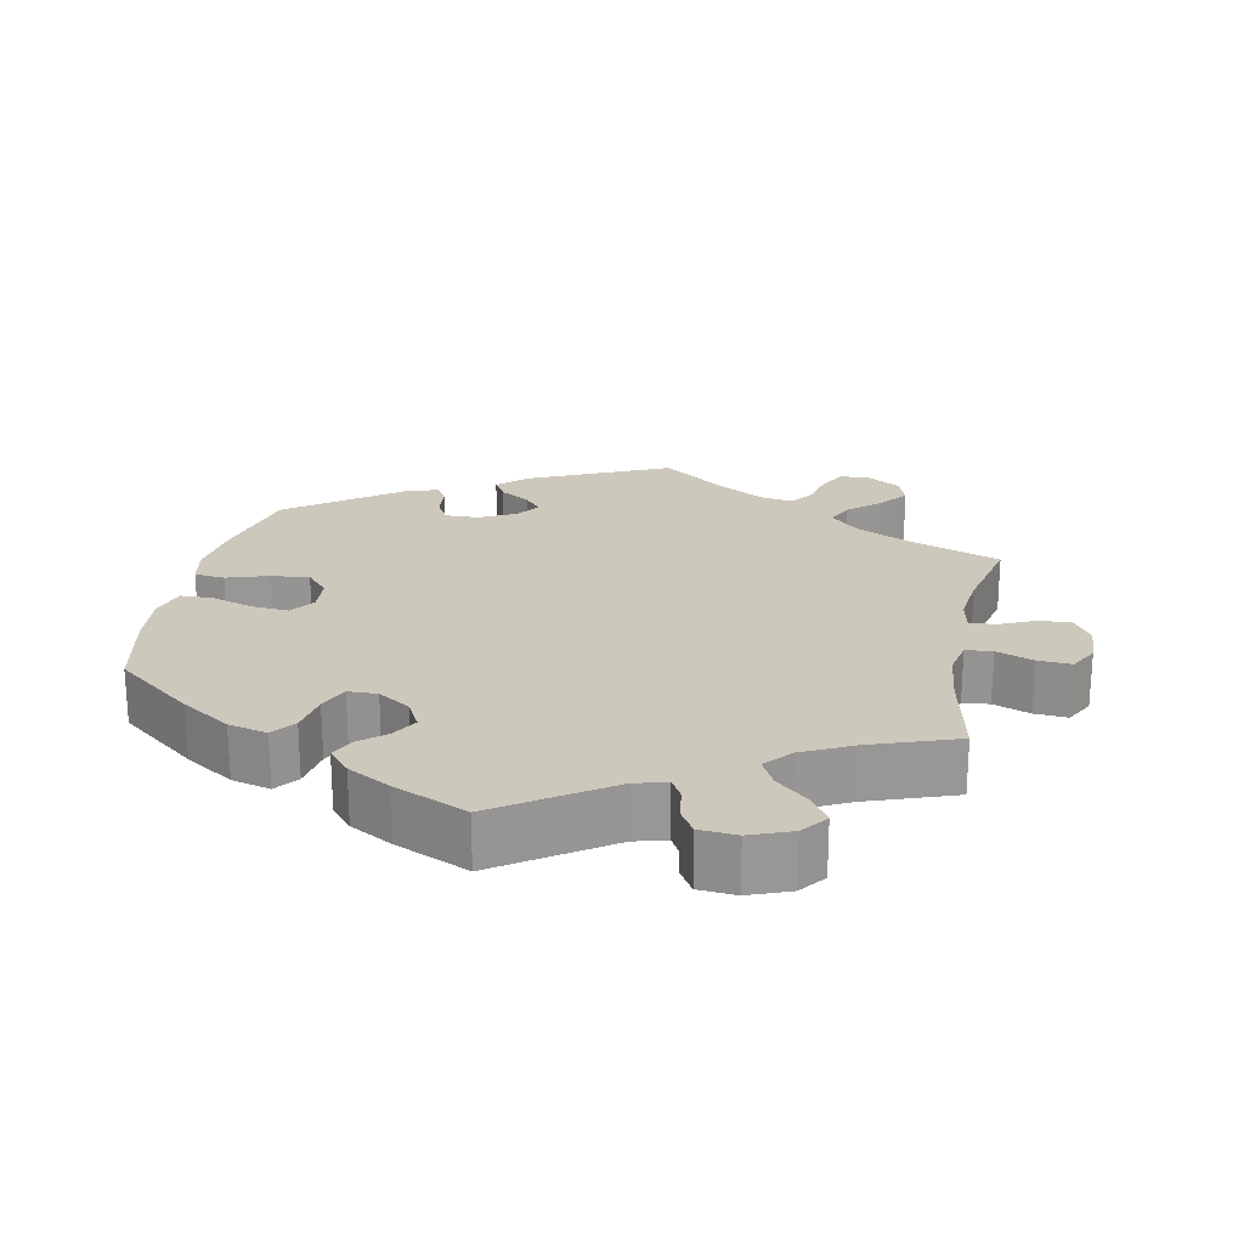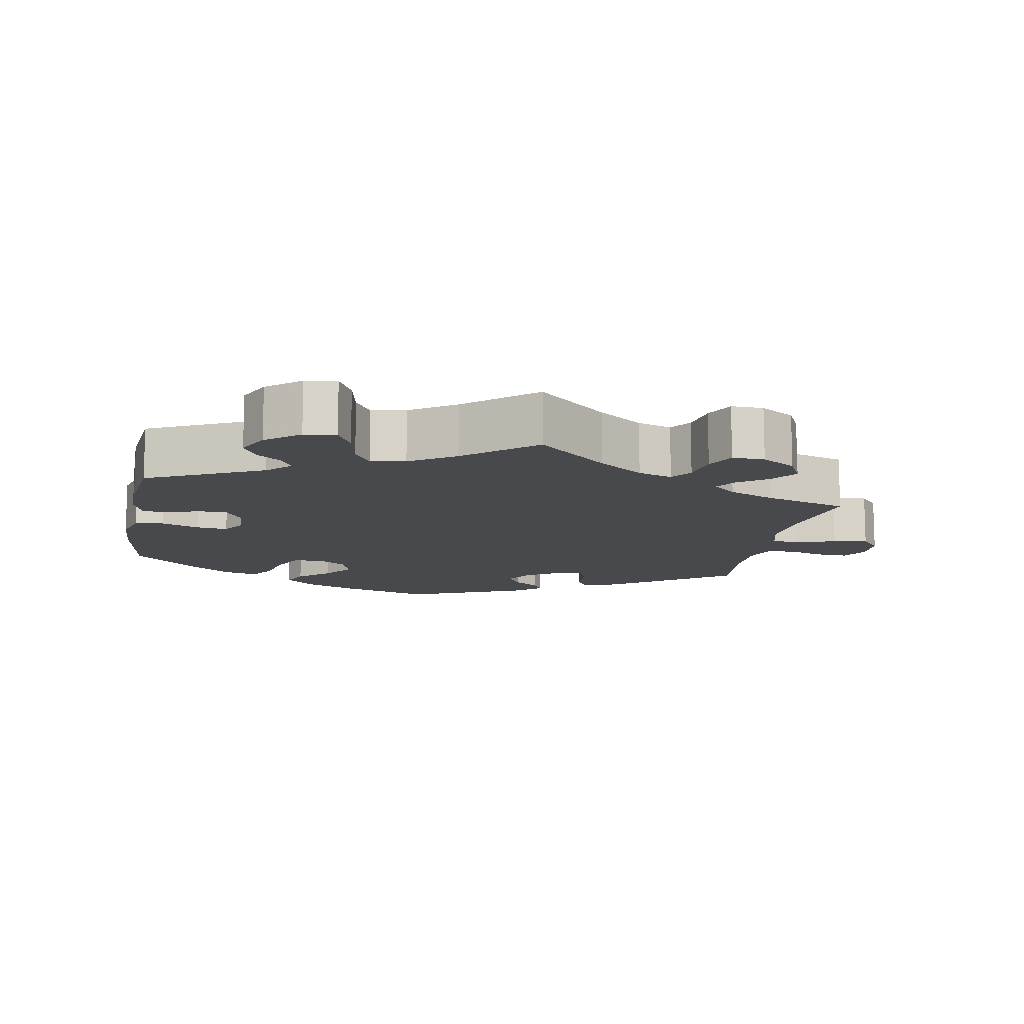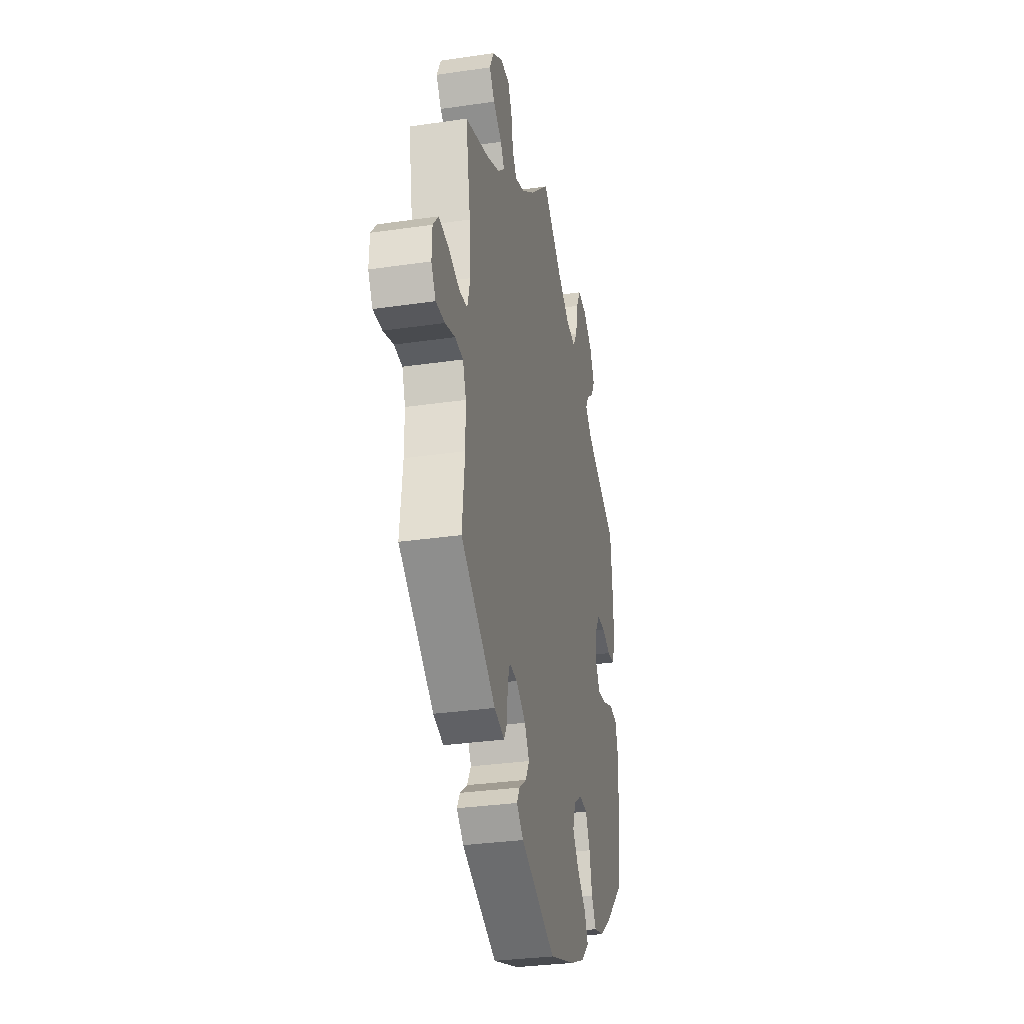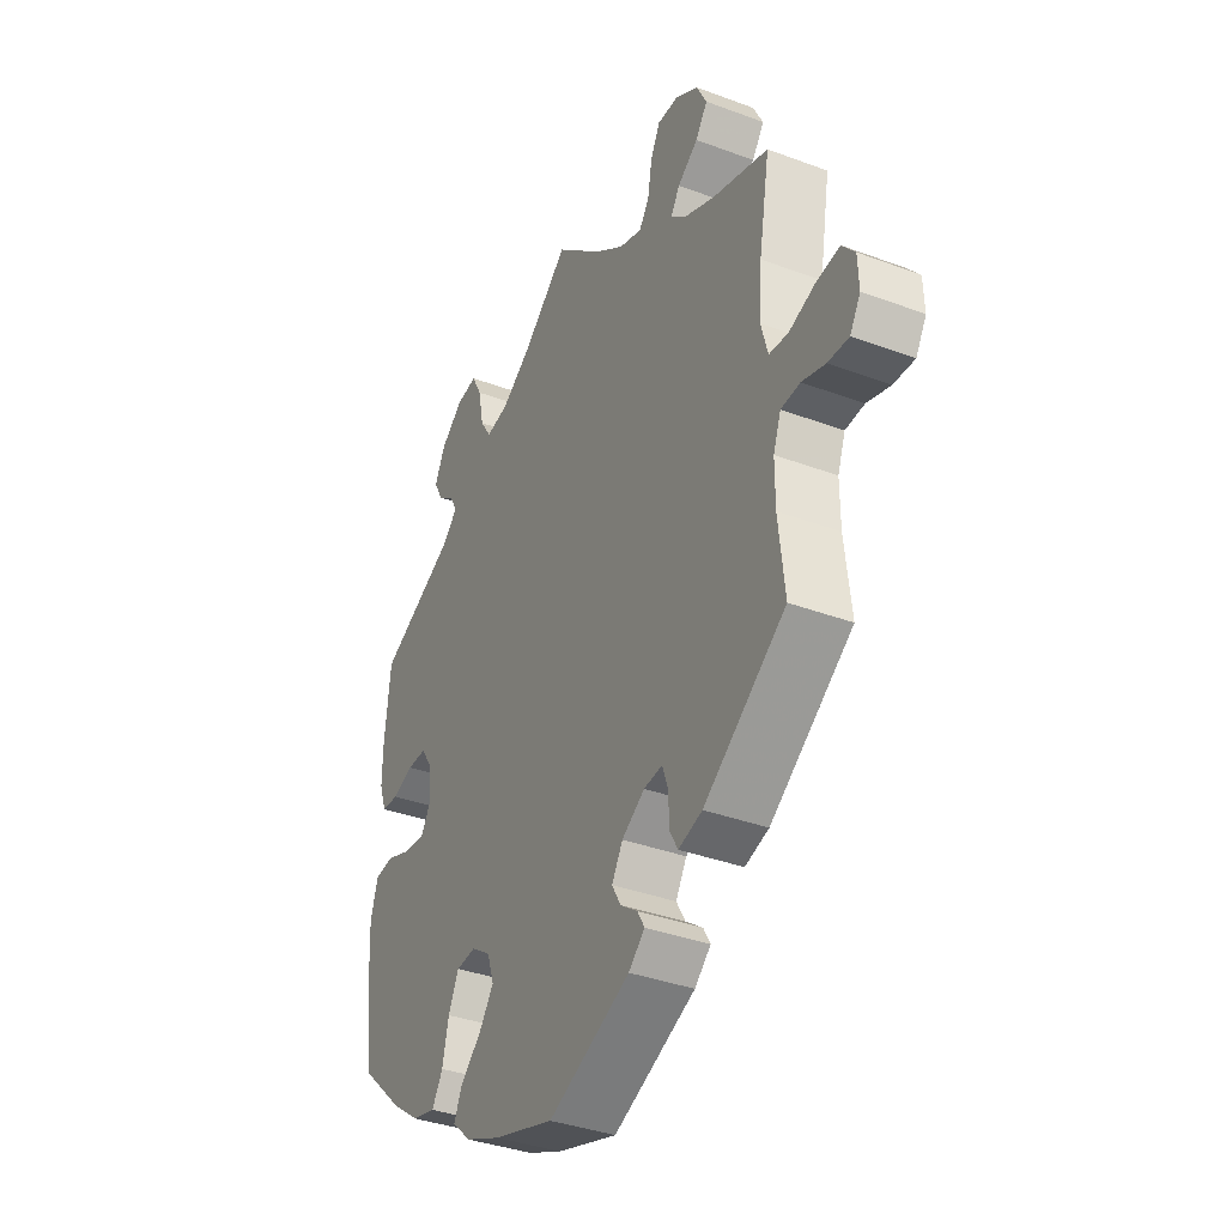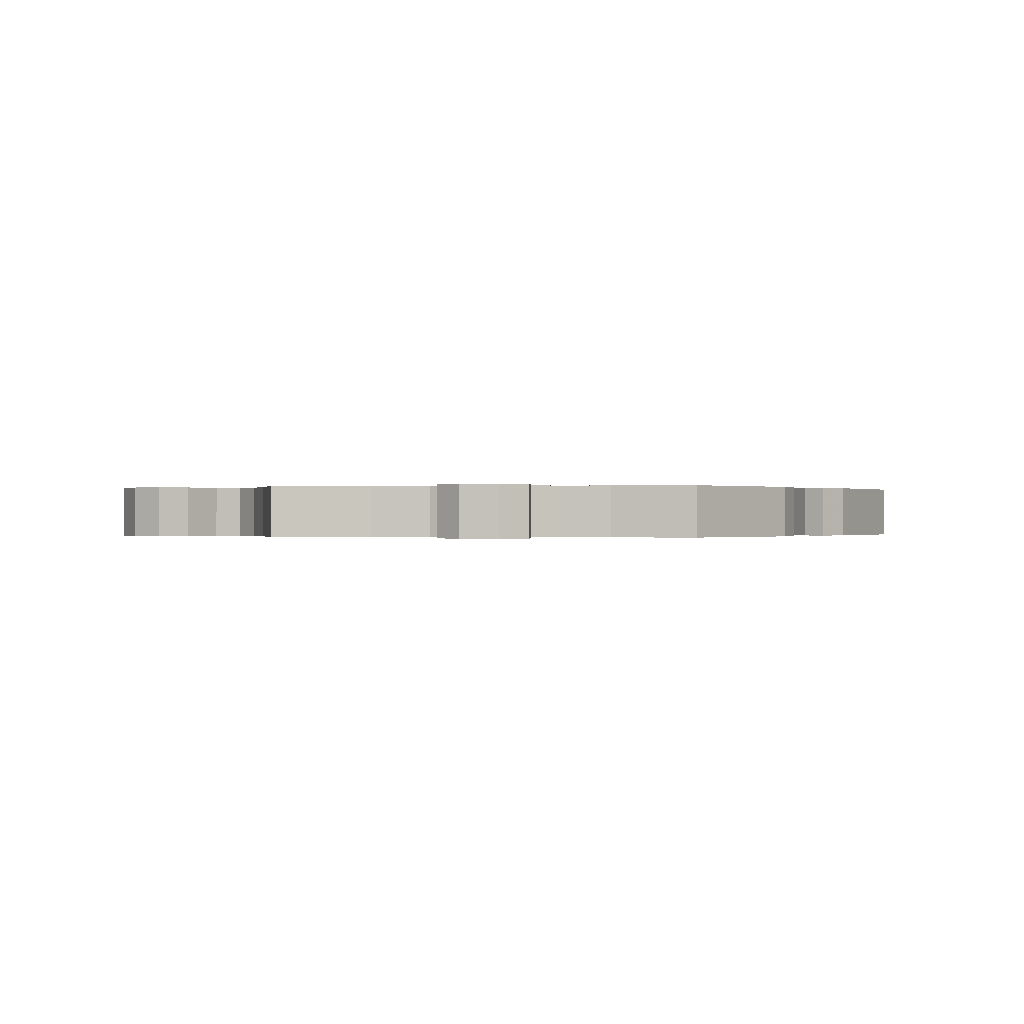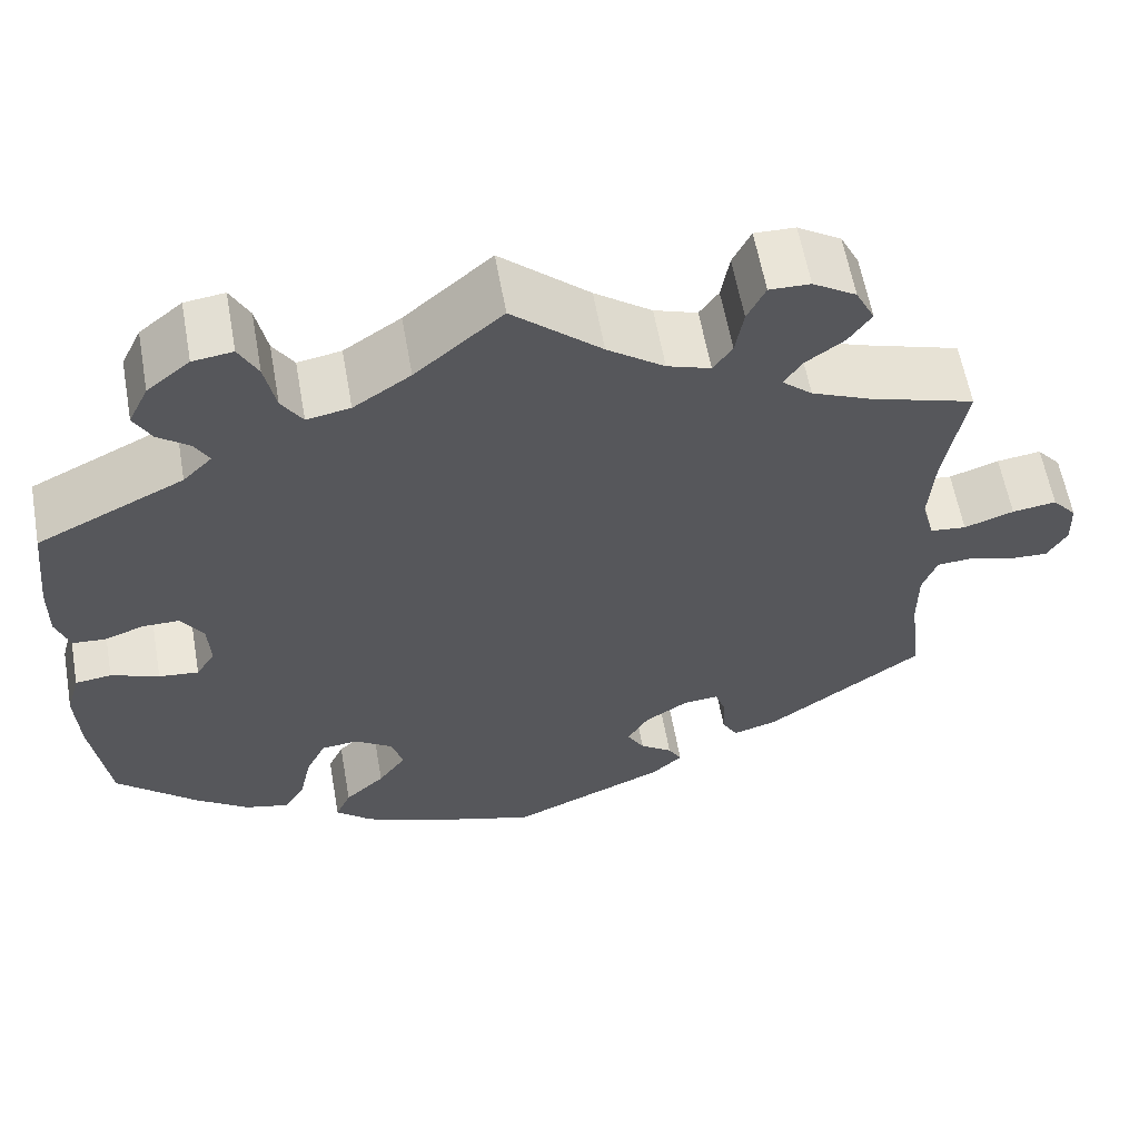
<metadata>
{"format":"obj","ext":"obj","renderer":"f3d","projection":"perspective","resolution":1024,"background":"white","views":[{"elev":22.1,"azim":-48.7,"up":"+Y"},{"elev":-12.0,"azim":-10.6,"up":"+Y"},{"elev":-31.1,"azim":101.8,"up":"+Z"},{"elev":-36.6,"azim":64.1,"up":"+Z"},{"elev":-0.1,"azim":95.4,"up":"+Y"},{"elev":60.1,"azim":-10.1,"up":"+Z"}]}
</metadata>
<code>
v 0.329 0.07 -0.411
v 0.279 0.07 -0.426
v 0.262 0.07 -0.396
v 0.26 0.07 -0.347
v 0.248 0.07 -0.313
v 0.209 0.07 -0.317
v 0.161 0.07 -0.348
v 0.138 0.07 -0.387
v 0.157 0.07 -0.42
v 0.193 0.07 -0.446
v 0.208 0.07 -0.472
v 0.174 0.07 -0.503
v 0.001 0.07 -0.578
v -0.128 0.07 -0.538
v -0.201 0.07 -0.507
v -0.241 0.07 -0.471
v -0.224 0.07 -0.433
v -0.18 0.07 -0.393
v -0.149 0.07 -0.35
v -0.163 0.07 -0.307
v -0.204 0.07 -0.279
v -0.245 0.07 -0.283
v -0.267 0.07 -0.329
v -0.28 0.07 -0.388
v -0.303 0.07 -0.426
v -0.352 0.07 -0.414
v -0.411 0.07 -0.371
v -0.5 0.07 -0.289
v -0.519 0.07 -0.155
v -0.523 0.07 -0.075
v -0.508 0.07 -0.022
v -0.468 0.07 -0.017
v -0.415 0.07 -0.037
v -0.371 0.07 -0.042
v -0.35 0.07 -0.008
v -0.353 0.07 0.045
v -0.377 0.07 0.083
v -0.418 0.07 0.083
v -0.462 0.07 0.067
v -0.498 0.07 0.07
v -0.513 0.07 0.113
v -0.512 0.07 0.179
v -0.5 0.07 0.289
v -0.338 0.07 0.368
v -0.306 0.07 0.4
v -0.322 0.07 0.428
v -0.357 0.07 0.455
v -0.376 0.07 0.49
v -0.354 0.07 0.536
v -0.307 0.07 0.574
v -0.263 0.07 0.58
v -0.242 0.07 0.54
v -0.23 0.07 0.481
v -0.207 0.07 0.445
v -0.159 0.07 0.454
v -0.096 0.07 0.496
v 0 0.07 0.578
v 0.098 0.07 0.491
v 0.161 0.07 0.445
v 0.209 0.07 0.429
v 0.23 0.07 0.459
v 0.239 0.07 0.512
v 0.259 0.07 0.553
v 0.304 0.07 0.552
v 0.352 0.07 0.522
v 0.373 0.07 0.48
v 0.348 0.07 0.444
v 0.305 0.07 0.413
v 0.286 0.07 0.383
v 0.319 0.07 0.354
v 0.384 0.07 0.326
v 0.501 0.07 0.29
v 0.478 0.07 0.156
v 0.472 0.07 0.075
v 0.486 0.07 0.023
v 0.526 0.07 0.019
v 0.581 0.07 0.038
v 0.63 0.07 0.045
v 0.657 0.07 0.013
v 0.659 0.07 -0.038
v 0.637 0.07 -0.075
v 0.593 0.07 -0.073
v 0.544 0.07 -0.058
v 0.504 0.07 -0.061
v 0.488 0.07 -0.105
v 0.488 0.07 -0.173
v 0.501 0.07 -0.288
v 0.329 0 -0.411
v 0.279 0 -0.426
v 0.262 0 -0.396
v 0.26 0 -0.347
v 0.248 0 -0.313
v 0.209 0 -0.317
v 0.161 0 -0.348
v 0.138 0 -0.387
v 0.157 0 -0.42
v 0.193 0 -0.446
v 0.208 0 -0.472
v 0.174 0 -0.503
v 0.001 0 -0.578
v -0.128 0 -0.538
v -0.201 0 -0.507
v -0.241 0 -0.471
v -0.224 0 -0.433
v -0.18 0 -0.393
v -0.149 0 -0.35
v -0.163 0 -0.307
v -0.204 0 -0.279
v -0.245 0 -0.283
v -0.267 0 -0.329
v -0.28 0 -0.388
v -0.303 0 -0.426
v -0.352 0 -0.414
v -0.411 0 -0.371
v -0.5 0 -0.289
v -0.519 0 -0.155
v -0.523 0 -0.075
v -0.508 0 -0.022
v -0.468 0 -0.017
v -0.415 0 -0.037
v -0.371 0 -0.042
v -0.35 0 -0.008
v -0.353 0 0.045
v -0.377 0 0.083
v -0.418 0 0.083
v -0.462 0 0.067
v -0.498 0 0.07
v -0.513 0 0.113
v -0.512 0 0.179
v -0.5 0 0.289
v -0.338 0 0.368
v -0.306 0 0.4
v -0.322 0 0.428
v -0.357 0 0.455
v -0.376 0 0.49
v -0.354 0 0.536
v -0.307 0 0.574
v -0.263 0 0.58
v -0.242 0 0.54
v -0.23 0 0.481
v -0.207 0 0.445
v -0.159 0 0.454
v -0.096 0 0.496
v 0 0 0.578
v 0.098 0 0.491
v 0.161 0 0.445
v 0.209 0 0.429
v 0.23 0 0.459
v 0.239 0 0.512
v 0.259 0 0.553
v 0.304 0 0.552
v 0.352 0 0.522
v 0.373 0 0.48
v 0.348 0 0.444
v 0.305 0 0.413
v 0.286 0 0.383
v 0.319 0 0.354
v 0.384 0 0.326
v 0.501 0 0.29
v 0.478 0 0.156
v 0.472 0 0.075
v 0.486 0 0.023
v 0.526 0 0.019
v 0.581 0 0.038
v 0.63 0 0.045
v 0.657 0 0.013
v 0.659 0 -0.038
v 0.637 0 -0.075
v 0.593 0 -0.073
v 0.544 0 -0.058
v 0.504 0 -0.061
v 0.488 0 -0.105
v 0.488 0 -0.173
v 0.501 0 -0.288
f 86 87 1 2
f 85 86 2 3
f 84 85 3 4
f 80 81 82 83
f 80 83 84
f 79 80 84
f 76 77 78 79
f 76 79 84
f 75 76 84 4
f 71 72 73
f 70 71 73 74
f 69 70 74 75
f 65 66 67 68
f 65 68 69
f 64 65 69
f 61 62 63 64
f 60 61 64 69
f 59 60 69 75
f 56 57 58
f 55 56 58 59
f 54 55 59 75
f 50 51 52 53
f 50 53 54
f 49 50 54
f 46 47 48 49
f 45 46 49 54
f 44 45 54 75
f 38 39 40 41
f 37 38 41 42
f 30 31 32 33
f 30 33 34
f 29 30 34
f 28 29 34
f 27 28 34 35
f 23 24 25 26
f 22 23 26 27
f 15 16 17 18
f 15 18 19
f 14 15 19
f 13 14 19
f 12 13 19 20
f 9 10 11 12
f 8 9 12 20
f 75 4 5
f 75 5 6
f 44 75 6 7
f 37 42 43 44
f 36 37 44 7
f 35 36 7 8
f 22 27 35
f 21 22 35
f 8 20 21 35
f 89 88 174 173
f 90 89 173 172
f 91 90 172 171
f 170 169 168 167
f 171 170 167
f 171 167 166
f 166 165 164 163
f 171 166 163
f 91 171 163 162
f 160 159 158
f 161 160 158 157
f 162 161 157 156
f 155 154 153 152
f 156 155 152
f 156 152 151
f 151 150 149 148
f 156 151 148 147
f 162 156 147 146
f 145 144 143
f 146 145 143 142
f 162 146 142 141
f 140 139 138 137
f 141 140 137
f 141 137 136
f 136 135 134 133
f 141 136 133 132
f 162 141 132 131
f 128 127 126 125
f 129 128 125 124
f 120 119 118 117
f 121 120 117
f 121 117 116
f 121 116 115
f 122 121 115 114
f 113 112 111 110
f 114 113 110 109
f 105 104 103 102
f 106 105 102
f 106 102 101
f 106 101 100
f 107 106 100 99
f 99 98 97 96
f 107 99 96 95
f 92 91 162
f 93 92 162
f 94 93 162 131
f 131 130 129 124
f 94 131 124 123
f 95 94 123 122
f 122 114 109
f 122 109 108
f 122 108 107 95
f 1 88 89 2
f 2 89 90 3
f 3 90 91 4
f 4 91 92 5
f 5 92 93 6
f 6 93 94 7
f 7 94 95 8
f 8 95 96 9
f 9 96 97 10
f 10 97 98 11
f 11 98 99 12
f 12 99 100 13
f 13 100 101 14
f 14 101 102 15
f 15 102 103 16
f 16 103 104 17
f 17 104 105 18
f 18 105 106 19
f 19 106 107 20
f 20 107 108 21
f 21 108 109 22
f 22 109 110 23
f 23 110 111 24
f 24 111 112 25
f 25 112 113 26
f 26 113 114 27
f 27 114 115 28
f 28 115 116 29
f 29 116 117 30
f 30 117 118 31
f 31 118 119 32
f 32 119 120 33
f 33 120 121 34
f 34 121 122 35
f 35 122 123 36
f 36 123 124 37
f 37 124 125 38
f 38 125 126 39
f 39 126 127 40
f 40 127 128 41
f 41 128 129 42
f 42 129 130 43
f 43 130 131 44
f 44 131 132 45
f 45 132 133 46
f 46 133 134 47
f 47 134 135 48
f 48 135 136 49
f 49 136 137 50
f 50 137 138 51
f 51 138 139 52
f 52 139 140 53
f 53 140 141 54
f 54 141 142 55
f 55 142 143 56
f 56 143 144 57
f 57 144 145 58
f 58 145 146 59
f 59 146 147 60
f 60 147 148 61
f 61 148 149 62
f 62 149 150 63
f 63 150 151 64
f 64 151 152 65
f 65 152 153 66
f 66 153 154 67
f 67 154 155 68
f 68 155 156 69
f 69 156 157 70
f 70 157 158 71
f 71 158 159 72
f 72 159 160 73
f 73 160 161 74
f 74 161 162 75
f 75 162 163 76
f 76 163 164 77
f 77 164 165 78
f 78 165 166 79
f 79 166 167 80
f 80 167 168 81
f 81 168 169 82
f 82 169 170 83
f 83 170 171 84
f 84 171 172 85
f 85 172 173 86
f 86 173 174 87
f 87 174 88 1

</code>
